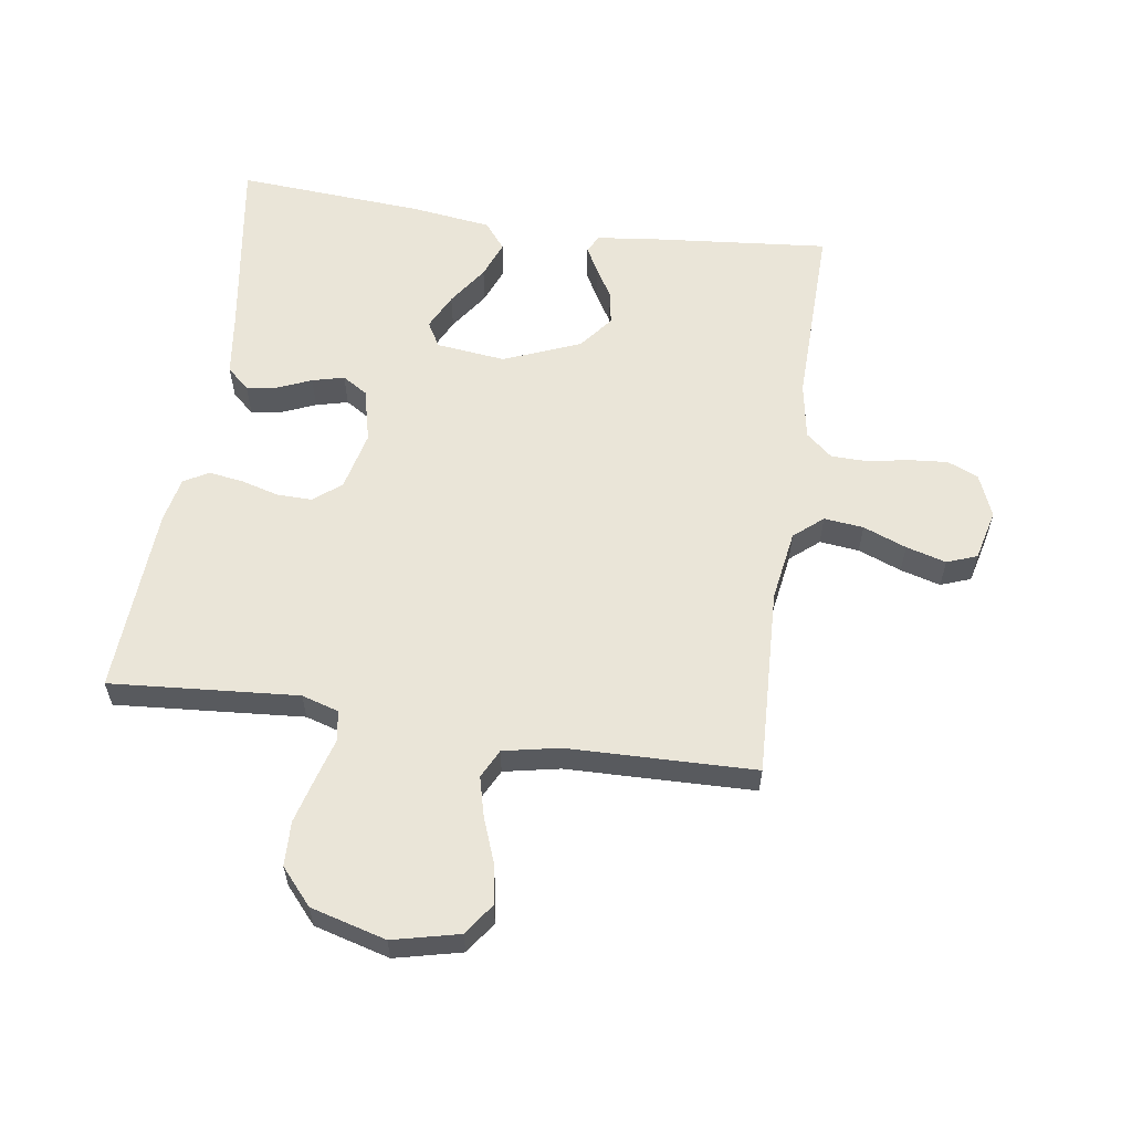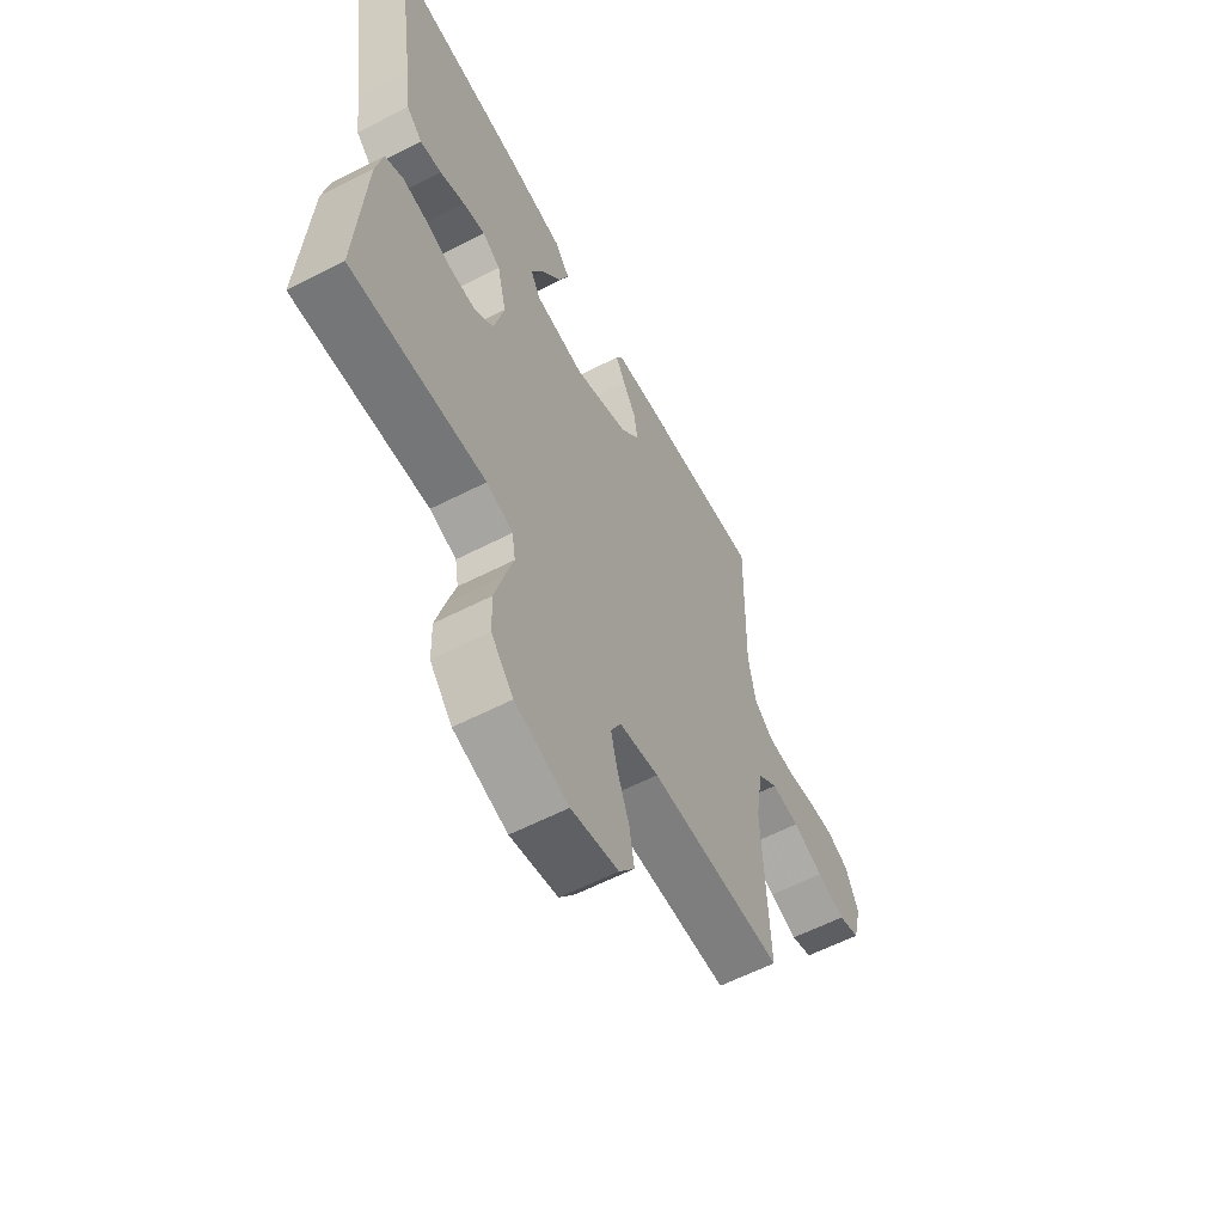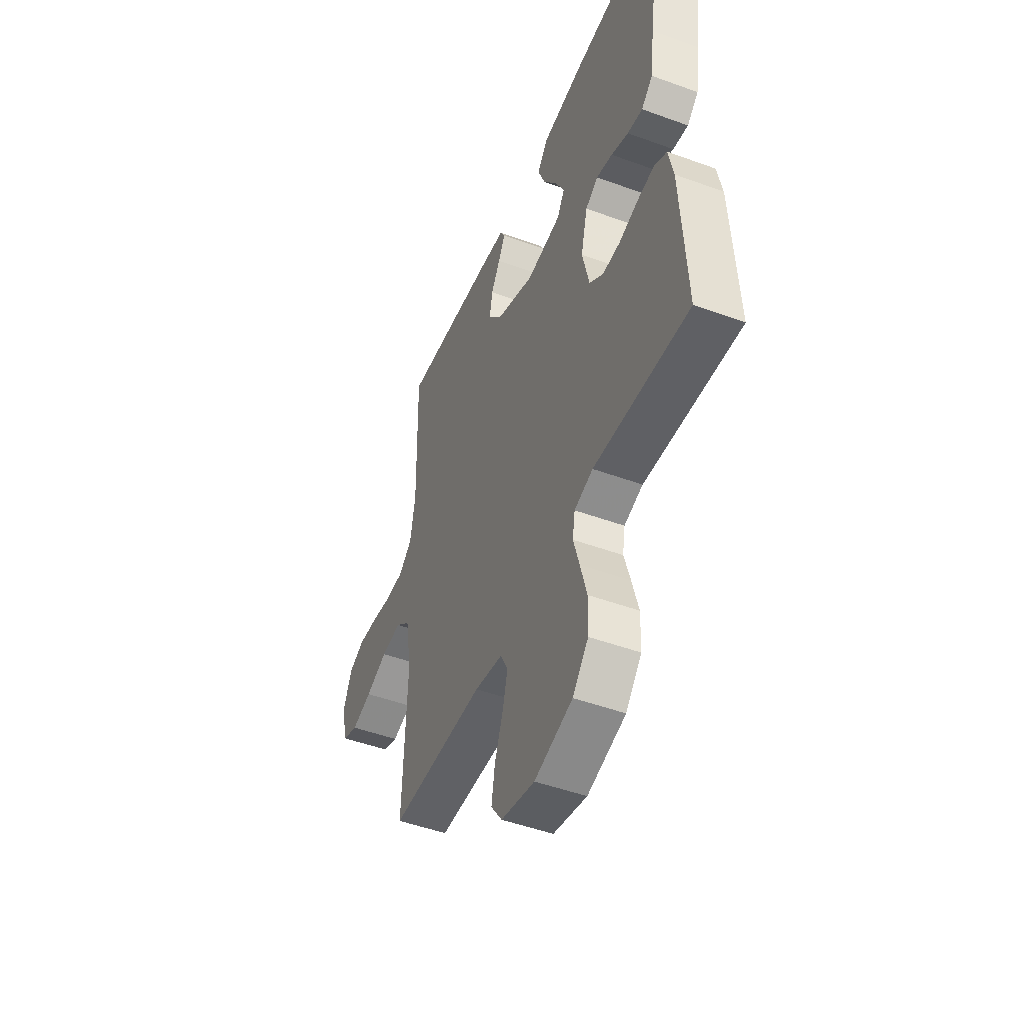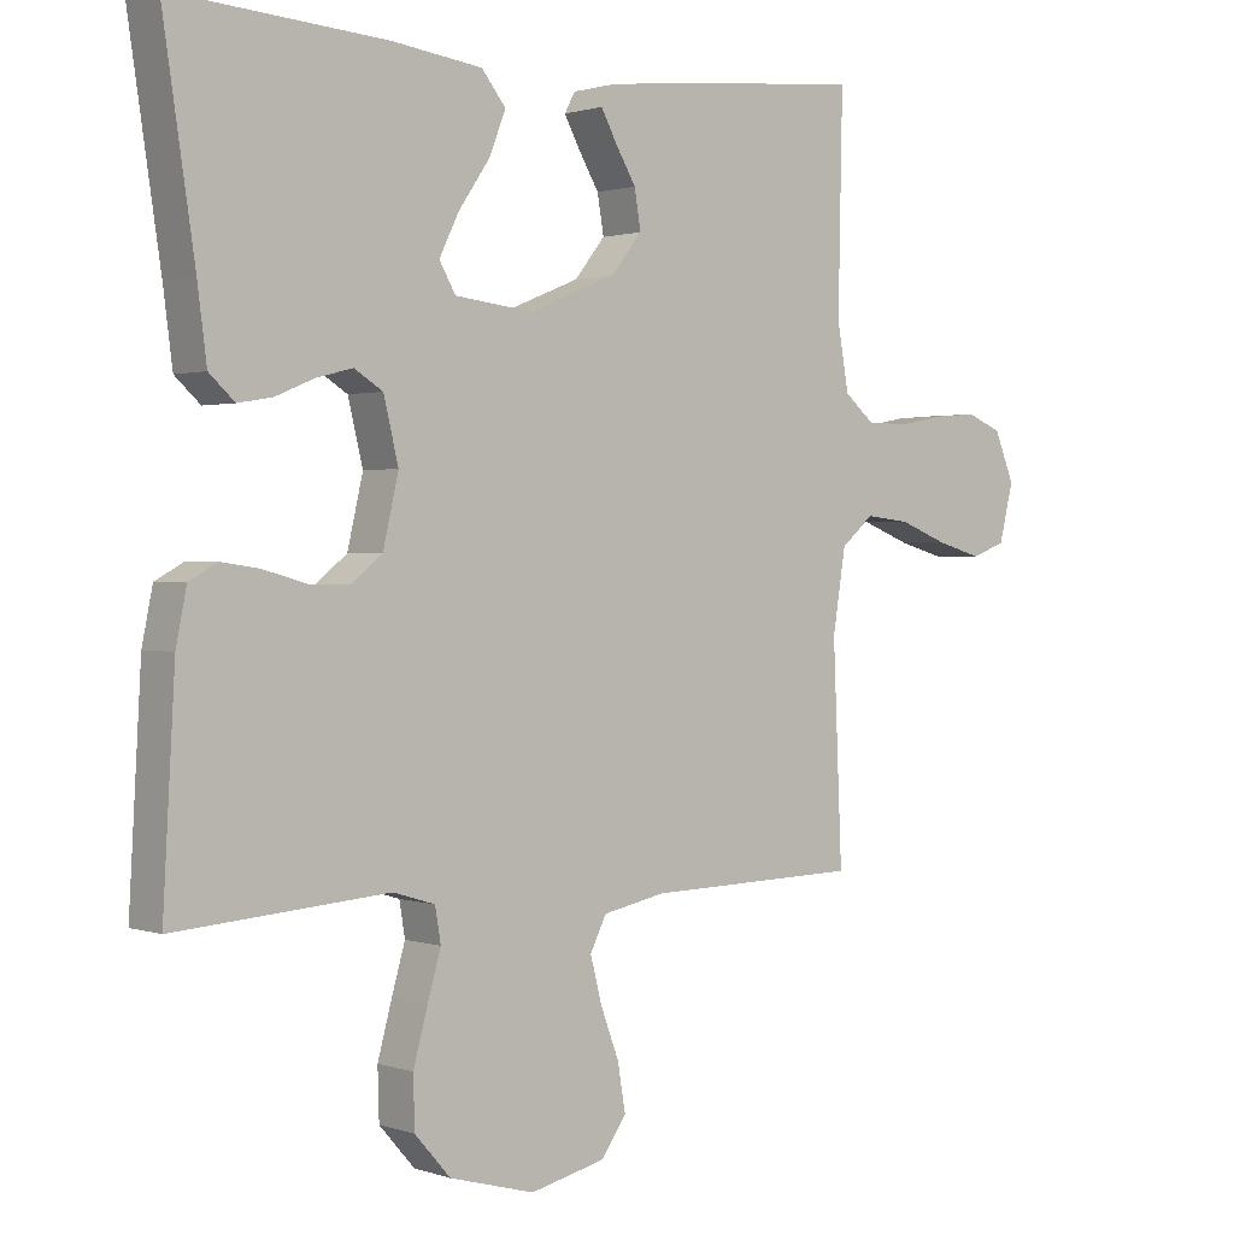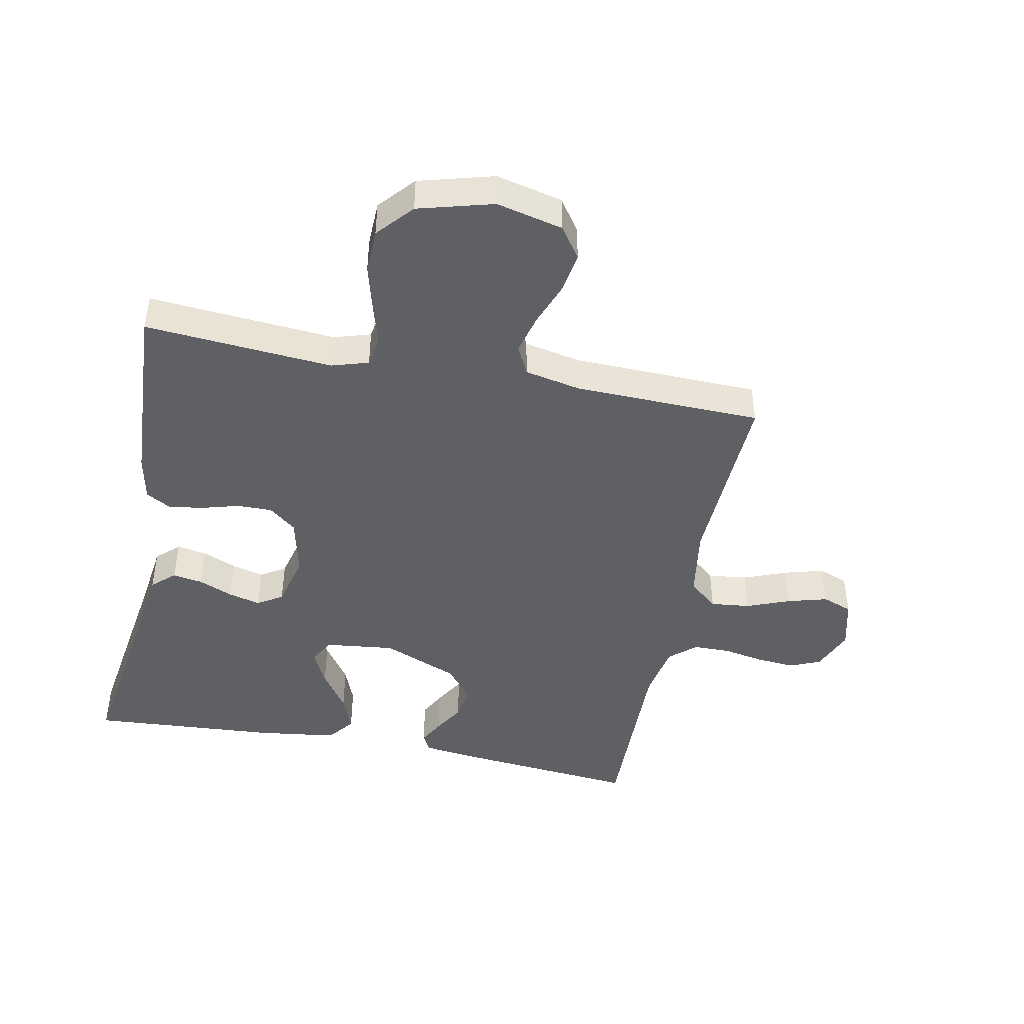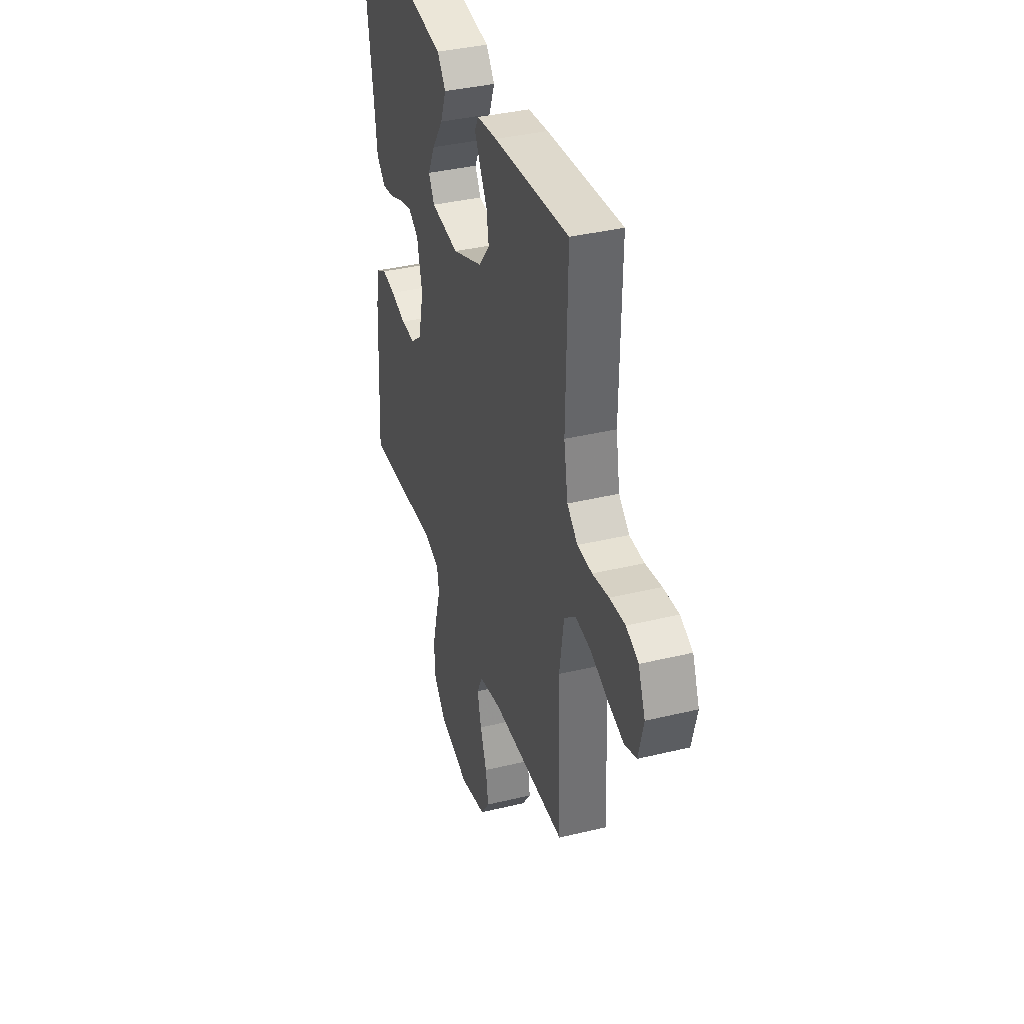
<metadata>
{"format":"obj","ext":"obj","renderer":"f3d","projection":"perspective","resolution":1024,"background":"white","views":[{"elev":58.9,"azim":-171.6,"up":"+Y"},{"elev":-60.5,"azim":117.6,"up":"+Z"},{"elev":-48.4,"azim":67.8,"up":"+Z"},{"elev":1.2,"azim":140.3,"up":"+Z"},{"elev":-44.8,"azim":168.7,"up":"+Y"},{"elev":37.6,"azim":-107.2,"up":"+Z"}]}
</metadata>
<code>
v -0.5 0.07 -0.5
v -0.487 0.07 -0.2
v -0.505 0.07 -0.086
v -0.551 0.07 -0.047
v -0.614 0.07 -0.054
v -0.683 0.07 -0.081
v -0.747 0.07 -0.099
v -0.795 0.07 -0.081
v -0.815 0.07 0
v -0.787 0.07 0.068
v -0.738 0.07 0.089
v -0.676 0.07 0.084
v -0.611 0.07 0.072
v -0.552 0.07 0.073
v -0.51 0.07 0.109
v -0.494 0.07 0.2
v -0.5 0.07 0.5
v -0.2 0.07 0.472
v -0.12 0.07 0.462
v -0.105 0.07 0.434
v -0.127 0.07 0.393
v -0.156 0.07 0.344
v -0.165 0.07 0.29
v -0.122 0.07 0.236
v 0 0.07 0.186
v 0.111 0.07 0.199
v 0.134 0.07 0.239
v 0.106 0.07 0.296
v 0.062 0.07 0.36
v 0.039 0.07 0.419
v 0.073 0.07 0.462
v 0.2 0.07 0.479
v 0.5 0.07 0.5
v 0.455 0.07 0.2
v 0.442 0.07 0.1
v 0.406 0.07 0.067
v 0.358 0.07 0.075
v 0.303 0.07 0.098
v 0.252 0.07 0.111
v 0.212 0.07 0.086
v 0.191 0.07 0
v 0.213 0.07 -0.095
v 0.257 0.07 -0.13
v 0.313 0.07 -0.129
v 0.374 0.07 -0.112
v 0.428 0.07 -0.104
v 0.468 0.07 -0.126
v 0.483 0.07 -0.2
v 0.5 0.07 -0.5
v 0.2 0.07 -0.477
v 0.141 0.07 -0.495
v 0.133 0.07 -0.543
v 0.152 0.07 -0.609
v 0.172 0.07 -0.683
v 0.17 0.07 -0.754
v 0.12 0.07 -0.811
v 0 0.07 -0.844
v -0.106 0.07 -0.819
v -0.141 0.07 -0.769
v -0.13 0.07 -0.703
v -0.104 0.07 -0.634
v -0.088 0.07 -0.571
v -0.111 0.07 -0.525
v -0.2 0.07 -0.507
v -0.5 0 -0.5
v -0.487 0 -0.2
v -0.505 0 -0.086
v -0.551 0 -0.047
v -0.614 0 -0.054
v -0.683 0 -0.081
v -0.747 0 -0.099
v -0.795 0 -0.081
v -0.815 0 0
v -0.787 0 0.068
v -0.738 0 0.089
v -0.676 0 0.084
v -0.611 0 0.072
v -0.552 0 0.073
v -0.51 0 0.109
v -0.494 0 0.2
v -0.5 0 0.5
v -0.2 0 0.472
v -0.12 0 0.462
v -0.105 0 0.434
v -0.127 0 0.393
v -0.156 0 0.344
v -0.165 0 0.29
v -0.122 0 0.236
v 0 0 0.186
v 0.111 0 0.199
v 0.134 0 0.239
v 0.106 0 0.296
v 0.062 0 0.36
v 0.039 0 0.419
v 0.073 0 0.462
v 0.2 0 0.479
v 0.5 0 0.5
v 0.455 0 0.2
v 0.442 0 0.1
v 0.406 0 0.067
v 0.358 0 0.075
v 0.303 0 0.098
v 0.252 0 0.111
v 0.212 0 0.086
v 0.191 0 0
v 0.213 0 -0.095
v 0.257 0 -0.13
v 0.313 0 -0.129
v 0.374 0 -0.112
v 0.428 0 -0.104
v 0.468 0 -0.126
v 0.483 0 -0.2
v 0.5 0 -0.5
v 0.2 0 -0.477
v 0.141 0 -0.495
v 0.133 0 -0.543
v 0.152 0 -0.609
v 0.172 0 -0.683
v 0.17 0 -0.754
v 0.12 0 -0.811
v 0 0 -0.844
v -0.106 0 -0.819
v -0.141 0 -0.769
v -0.13 0 -0.703
v -0.104 0 -0.634
v -0.088 0 -0.571
v -0.111 0 -0.525
v -0.2 0 -0.507
f 58 59 60 61
f 58 61 62
f 57 58 62
f 56 57 62
f 55 56 62 63
f 52 53 54 55
f 47 48 49 50
f 47 50 51
f 44 45 46 47
f 44 47 51
f 43 44 51
f 42 43 51
f 41 42 51
f 35 36 37 38
f 34 35 38 39
f 33 34 39
f 32 33 39 40
f 28 29 30 31
f 27 28 31 32
f 19 20 21 22
f 17 18 19 22
f 16 17 22 23
f 15 16 23 24
f 10 11 12 13
f 10 13 14
f 9 10 14
f 8 9 14
f 5 6 7 8
f 5 8 14
f 4 5 14 15
f 64 1 2
f 63 64 2 3
f 52 55 63 3
f 41 51 52 3
f 27 32 40 41
f 26 27 41
f 25 26 41 3
f 15 24 25
f 3 4 15 25
f 125 124 123 122
f 126 125 122
f 126 122 121
f 126 121 120
f 127 126 120 119
f 119 118 117 116
f 114 113 112 111
f 115 114 111
f 111 110 109 108
f 115 111 108
f 115 108 107
f 115 107 106
f 115 106 105
f 102 101 100 99
f 103 102 99 98
f 103 98 97
f 104 103 97 96
f 95 94 93 92
f 96 95 92 91
f 86 85 84 83
f 86 83 82 81
f 87 86 81 80
f 88 87 80 79
f 77 76 75 74
f 78 77 74
f 78 74 73
f 78 73 72
f 72 71 70 69
f 78 72 69
f 79 78 69 68
f 66 65 128
f 67 66 128 127
f 67 127 119 116
f 67 116 115 105
f 105 104 96 91
f 105 91 90
f 67 105 90 89
f 89 88 79
f 89 79 68 67
f 1 65 66 2
f 2 66 67 3
f 3 67 68 4
f 4 68 69 5
f 5 69 70 6
f 6 70 71 7
f 7 71 72 8
f 8 72 73 9
f 9 73 74 10
f 10 74 75 11
f 11 75 76 12
f 12 76 77 13
f 13 77 78 14
f 14 78 79 15
f 15 79 80 16
f 16 80 81 17
f 17 81 82 18
f 18 82 83 19
f 19 83 84 20
f 20 84 85 21
f 21 85 86 22
f 22 86 87 23
f 23 87 88 24
f 24 88 89 25
f 25 89 90 26
f 26 90 91 27
f 27 91 92 28
f 28 92 93 29
f 29 93 94 30
f 30 94 95 31
f 31 95 96 32
f 32 96 97 33
f 33 97 98 34
f 34 98 99 35
f 35 99 100 36
f 36 100 101 37
f 37 101 102 38
f 38 102 103 39
f 39 103 104 40
f 40 104 105 41
f 41 105 106 42
f 42 106 107 43
f 43 107 108 44
f 44 108 109 45
f 45 109 110 46
f 46 110 111 47
f 47 111 112 48
f 48 112 113 49
f 49 113 114 50
f 50 114 115 51
f 51 115 116 52
f 52 116 117 53
f 53 117 118 54
f 54 118 119 55
f 55 119 120 56
f 56 120 121 57
f 57 121 122 58
f 58 122 123 59
f 59 123 124 60
f 60 124 125 61
f 61 125 126 62
f 62 126 127 63
f 63 127 128 64
f 64 128 65 1

</code>
